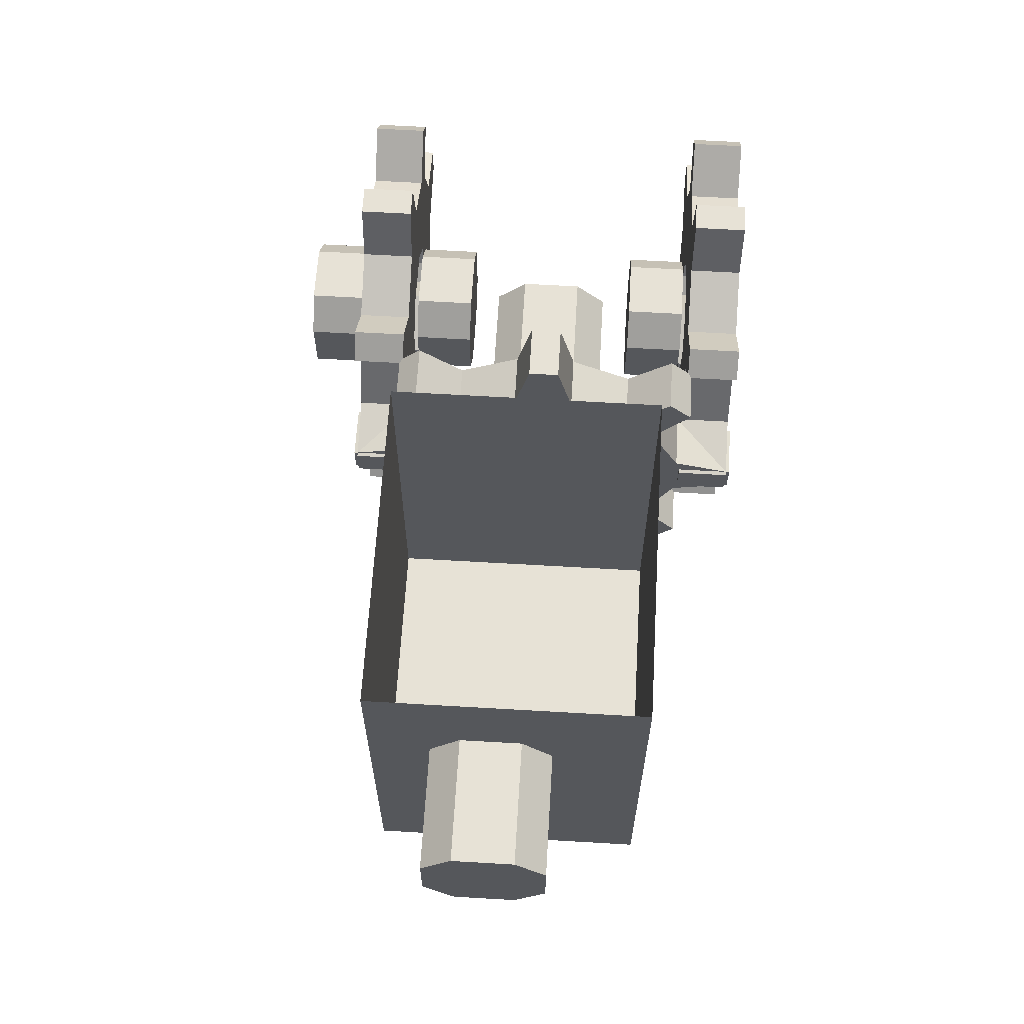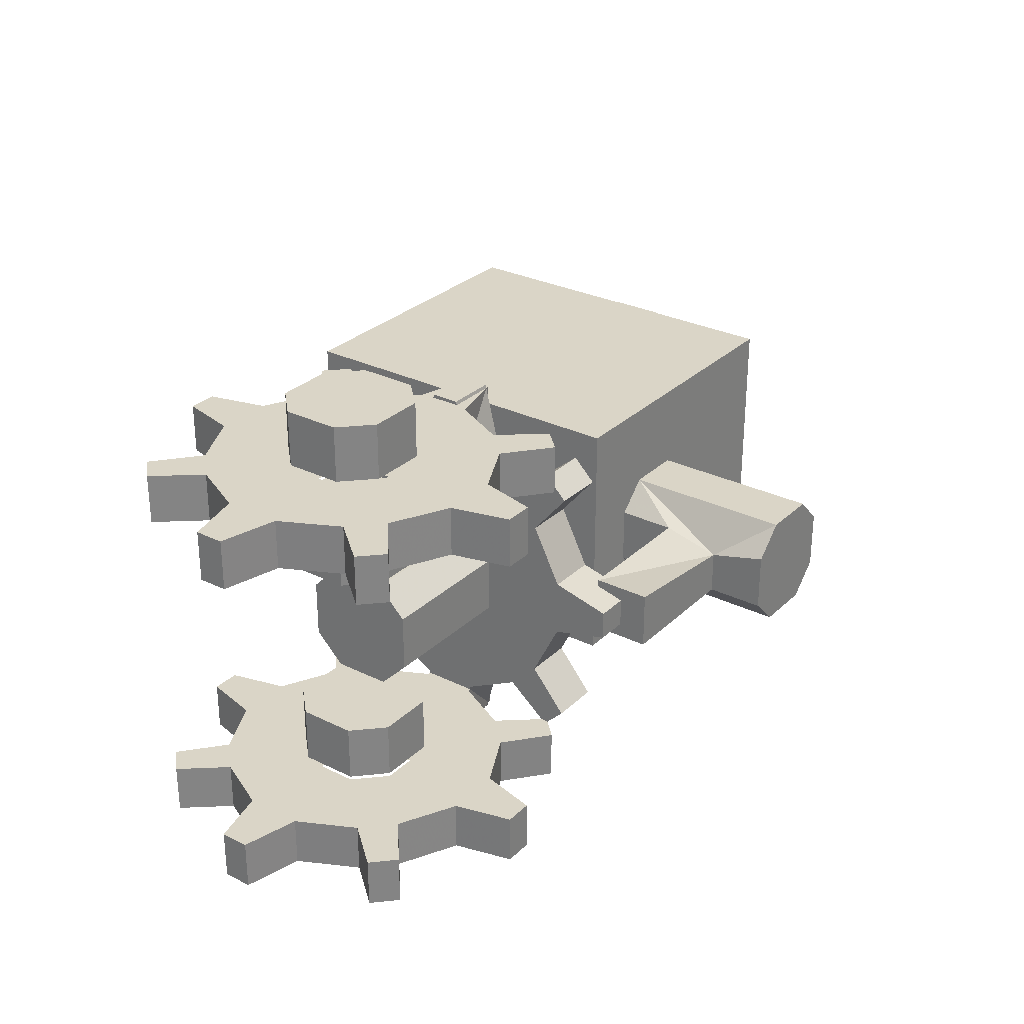
<metadata>
{"format":"obj","ext":"obj","renderer":"f3d","projection":"perspective","resolution":1024,"background":"white","views":[{"elev":63.5,"azim":93.4,"up":"+Y"},{"elev":29.0,"azim":-53.8,"up":"+Z"}]}
</metadata>
<code>
v -0.3125 -0.3125 0.2578
v -0.2188 -0.2344 0.2578
v -0.1719 -0.2812 0.2578
v -0.25 -0.375 0.2578
v -0.375 -0.5 0.2578
v -0.4375 -0.4375 0.2578
v -0.4375 -0.25 0.2578
v -0.4375 -0.25 0.3672
v -0.3125 -0.3125 0.3672
v -0.2188 -0.2344 0.3672
v -0.1719 -0.2812 0.3672
v -0.25 -0.375 0.3672
v -0.1875 -0.5 0.2578
v -0.1875 -0.625 0.2578
v -0.375 -0.625 0.2578
v -0.25 -0.75 0.2578
v -0.4375 -0.6875 0.2578
v -0.3125 -0.8125 0.2578
v -0.4375 -0.875 0.2578
v -0.5625 -0.875 0.2578
v -0.5625 -0.6875 0.2578
v -0.6875 -0.8125 0.2578
v -0.625 -0.625 0.2578
v -0.75 -0.75 0.2578
v -0.8125 -0.625 0.2578
v -0.8125 -0.5 0.2578
v -0.625 -0.5 0.2578
v -0.75 -0.375 0.2578
v -0.5625 -0.4375 0.2578
v -0.6875 -0.3125 0.2578
v -0.5625 -0.25 0.2578
v -0.0625 -0.5312 0.2578
v -0.0625 -0.5938 0.2578
v -0.1875 -0.625 0.3672
v -0.25 -0.75 0.3672
v -0.1719 -0.8438 0.3672
v -0.1719 -0.8438 0.2578
v -0.2188 -0.8906 0.2578
v -0.3125 -0.8125 0.3672
v -0.4375 -0.875 0.3672
v -0.4688 -1 0.3672
v -0.4688 -1 0.2578
v -0.5312 -1 0.2578
v -0.5625 -0.875 0.3672
v -0.6875 -0.8125 0.3672
v -0.7812 -0.8906 0.3672
v -0.7812 -0.8906 0.2578
v -0.8281 -0.8438 0.2578
v -0.75 -0.75 0.3672
v -0.8125 -0.625 0.3672
v -0.9375 -0.5938 0.3672
v -0.9375 -0.5938 0.2578
v -0.9375 -0.5312 0.2578
v -0.8125 -0.5 0.3672
v -0.75 -0.375 0.3672
v -0.8281 -0.2812 0.3672
v -0.8281 -0.2812 0.2578
v -0.7812 -0.2344 0.2578
v -0.6875 -0.3125 0.3672
v -0.5625 -0.25 0.3672
v -0.5312 -0.125 0.3672
v -0.5312 -0.125 0.2578
v -0.4688 -0.125 0.2578
v -0.4688 -0.125 0.3672
v -0.4375 -0.4375 0.3672
v -0.0625 -0.5938 0.3672
v -0.0625 -0.5312 0.3672
v -0.1875 -0.5 0.3672
v -0.375 -0.625 0.3672
v -0.2188 -0.8906 0.3672
v -0.5312 -1 0.3672
v -0.5625 -0.6875 0.3672
v -0.8281 -0.8438 0.3672
v -0.9375 -0.5312 0.3672
v -0.625 -0.5 0.3672
v -0.7812 -0.2344 0.3672
v -0.625 -0.625 0.3672
v -0.5625 -0.4375 0.3672
v -0.375 -0.5 0.3672
v -0.4375 -0.6875 0.3672
v -0.1797 -0.3125 -0.25
v -0.1797 -0.2344 -0.3438
v -0.1797 -0.2812 -0.3906
v -0.1797 -0.375 -0.3125
v -0.1797 -0.5 -0.1875
v -0.1797 -0.4375 -0.125
v -0.1797 -0.25 -0.125
v -0.07031 -0.25 -0.125
v -0.07031 -0.3125 -0.25
v -0.07031 -0.2344 -0.3438
v -0.07031 -0.2812 -0.3906
v -0.07031 -0.375 -0.3125
v -0.1797 -0.5 -0.375
v -0.1797 -0.625 -0.375
v -0.1797 -0.625 -0.1875
v -0.1797 -0.75 -0.3125
v -0.1797 -0.6875 -0.125
v -0.1797 -0.8125 -0.25
v -0.1797 -0.875 -0.125
v -0.1797 -0.875 0
v -0.1797 -0.6875 0
v -0.1797 -0.8125 0.125
v -0.1797 -0.625 0.0625
v -0.1797 -0.75 0.1875
v -0.1797 -0.625 0.25
v -0.1797 -0.5 0.25
v -0.1797 -0.5 0.0625
v -0.1797 -0.375 0.1875
v -0.1797 -0.4375 0
v -0.1797 -0.3125 0.125
v -0.1797 -0.25 0
v -0.1797 -0.5312 -0.5
v -0.1797 -0.5938 -0.5
v -0.07031 -0.625 -0.375
v -0.07031 -0.75 -0.3125
v -0.07031 -0.8438 -0.3906
v -0.1797 -0.8438 -0.3906
v -0.1797 -0.8906 -0.3438
v -0.07031 -0.8125 -0.25
v -0.07031 -0.875 -0.125
v -0.07031 -1 -0.09375
v -0.1797 -1 -0.09375
v -0.1797 -1 -0.03125
v -0.07031 -0.875 0
v -0.07031 -0.8125 0.125
v -0.07031 -0.8906 0.2188
v -0.1797 -0.8906 0.2188
v -0.1797 -0.8438 0.2656
v -0.07031 -0.75 0.1875
v -0.07031 -0.625 0.25
v -0.07031 -0.5938 0.375
v -0.1797 -0.5938 0.375
v -0.1797 -0.5312 0.375
v -0.07031 -0.5 0.25
v -0.07031 -0.375 0.1875
v -0.07031 -0.2812 0.2656
v -0.1797 -0.2812 0.2656
v -0.1797 -0.2344 0.2188
v -0.07031 -0.3125 0.125
v -0.07031 -0.25 0
v -0.07031 -0.125 -0.03125
v -0.1797 -0.125 -0.03125
v -0.1797 -0.125 -0.09375
v -0.07031 -0.125 -0.09375
v -0.07031 -0.4375 -0.125
v -0.07031 -0.5938 -0.5
v -0.07031 -0.5312 -0.5
v -0.07031 -0.5 -0.375
v -0.07031 -0.625 -0.1875
v -0.07031 -0.8906 -0.3438
v -0.07031 -1 -0.03125
v -0.07031 -0.6875 0
v -0.07031 -0.8438 0.2656
v -0.07031 -0.5312 0.375
v -0.07031 -0.5 0.0625
v -0.07031 -0.2344 0.2188
v -0.07031 -0.625 0.0625
v -0.07031 -0.4375 0
v -0.07031 -0.5 -0.1875
v -0.07031 -0.6875 -0.125
v -0.375 -0.625 0.25
v -0.375 -0.5 0.25
v -0.4375 -0.4375 0.25
v -0.5625 -0.4375 0.25
v -0.625 -0.5 0.25
v -0.625 -0.625 0.25
v -0.5625 -0.6875 0.25
v -0.4375 -0.6875 0.25
v -0.4375 -0.6875 0.125
v -0.375 -0.625 0.125
v -0.375 -0.5 0.125
v -0.4375 -0.4375 0.125
v -0.5625 -0.4375 0.125
v -0.625 -0.5 0.125
v -0.625 -0.625 0.125
v -0.5625 -0.6875 0.125
v -0.5625 -0.6875 0.5
v -0.4375 -0.6875 0.5
v -0.375 -0.625 0.5
v -0.375 -0.5 0.5
v -0.4375 -0.4375 0.5
v -0.5625 -0.4375 0.5
v -0.625 -0.5 0.5
v -0.625 -0.625 0.5
v -0.625 -0.625 0.375
v -0.5625 -0.6875 0.375
v -0.4375 -0.6875 0.375
v -0.375 -0.625 0.375
v -0.375 -0.5 0.375
v -0.4375 -0.4375 0.375
v -0.5625 -0.4375 0.375
v -0.625 -0.5 0.375
v -0.5 -0.6875 -0.125
v -0.5 -0.6875 0
v -0.5 -0.625 0.0625
v -0.5 -0.5 0.0625
v -0.5 -0.4375 0
v -0.5 -0.4375 -0.125
v -0.5 -0.5 -0.1875
v -0.5 -0.625 -0.1875
v -0.1875 -0.625 -0.1875
v -0.1875 -0.6875 -0.125
v -0.1875 -0.6875 0
v -0.1875 -0.625 0.0625
v -0.1875 -0.5 0.0625
v -0.1875 -0.4375 0
v -0.1875 -0.4375 -0.125
v -0.1875 -0.5 -0.1875
v 1 -0.375 -0.125
v 1 -0.25 -0.125
v 1 -0.1875 -0.0625
v 1 -0.1875 0.0625
v 1 -0.25 0.125
v 1 -0.375 0.125
v 1 -0.4375 0.0625
v 1 -0.4375 -0.0625
v 0.75 -0.4375 -0.0625
v 0.75 -0.375 -0.125
v 0.75 -0.25 -0.125
v 0.75 -0.1875 -0.0625
v 0.75 -0.1875 0.0625
v 0.75 -0.25 0.125
v 0.75 -0.375 0.125
v 0.75 -0.4375 0.0625
v -0.0625 -0.625 0.0625
v -0.0625 -0.5 0.0625
v -0.0625 -0.4375 0
v -0.0625 -0.4375 -0.125
v -0.0625 -0.5 -0.1875
v -0.0625 -0.625 -0.1875
v -0.0625 -0.6875 -0.125
v -0.0625 -0.6875 0
v 0.0625 -0.6875 0
v 0.0625 -0.625 0.0625
v 0.0625 -0.5 0.0625
v 0.0625 -0.4375 0
v 0.0625 -0.4375 -0.125
v 0.0625 -0.5 -0.1875
v 0.0625 -0.625 -0.1875
v 0.0625 -0.6875 -0.125
v 0.0625 -0.8125 0.25
v 0.0625 -0.8125 -0.3125
v 0.125 -0.8125 -0.25
v 0.125 -0.8125 0.1875
v 0.75 -0.8125 0.25
v 0.125 -0.75 0.25
v 0.0625 0 0.25
v 0.0625 0 0.125
v 0.0625 -0.75 0.125
v 0.0625 -0.75 -0.25
v 0.0625 0 -0.3125
v 0.125 0 -0.3125
v 0.125 -0.75 -0.3125
v 0.6875 -0.75 -0.3125
v 0.75 -0.8125 -0.3125
v 0.6875 -0.8125 -0.25
v 0.6875 -0.8125 0.1875
v 0.75 -0.75 0.1875
v 0.75 0 0.25
v 0.6875 0 0.25
v 0.6875 -0.75 0.25
v 0.125 0 0.25
v 0.75 0 0.1875
v 0.75 0 -0.25
v 0.75 -0.75 -0.25
v 0.75 0 -0.3125
v 0.6875 0 -0.3125
v 0.0625 0 -0.25
v 0.1875 -1.188 0
v 0.1875 -1.188 -0.125
v 0.25 -1.188 -0.1875
v 0.375 -1.188 -0.1875
v 0.4375 -1.188 -0.125
v 0.4375 -1.188 0
v 0.375 -1.188 0.0625
v 0.25 -1.188 0.0625
v 0.1875 -1.062 -0.03125
v 0.1875 -1.062 -0.125
v 0.1875 -0.9375 -0.125
v 0.25 -0.8125 -0.1875
v 0.375 -0.8125 -0.1875
v 0.4375 -0.8125 -0.125
v 0.4375 -0.8125 0
v 0.375 -0.8125 0.0625
v 0.25 -0.8125 0.0625
v 0.1875 -0.9375 0
v -0.1094 -0.9375 0
v -0.1094 -1.062 0
v -0.1094 -1.062 -0.125
v -0.1094 -0.9375 -0.125
v 0.1875 -0.8125 0
v 0.1875 -0.8125 -0.125
v -0.6875 -0.3125 -0.3828
v -0.7812 -0.2344 -0.3828
v -0.8281 -0.2812 -0.3828
v -0.75 -0.375 -0.3828
v -0.625 -0.5 -0.3828
v -0.5625 -0.4375 -0.3828
v -0.5625 -0.25 -0.3828
v -0.5625 -0.25 -0.4922
v -0.6875 -0.3125 -0.4922
v -0.7812 -0.2344 -0.4922
v -0.8281 -0.2812 -0.4922
v -0.75 -0.375 -0.4922
v -0.8125 -0.5 -0.3828
v -0.8125 -0.625 -0.3828
v -0.625 -0.625 -0.3828
v -0.75 -0.75 -0.3828
v -0.5625 -0.6875 -0.3828
v -0.6875 -0.8125 -0.3828
v -0.5625 -0.875 -0.3828
v -0.4375 -0.875 -0.3828
v -0.4375 -0.6875 -0.3828
v -0.3125 -0.8125 -0.3828
v -0.375 -0.625 -0.3828
v -0.25 -0.75 -0.3828
v -0.1875 -0.625 -0.3828
v -0.1875 -0.5 -0.3828
v -0.375 -0.5 -0.3828
v -0.25 -0.375 -0.3828
v -0.4375 -0.4375 -0.3828
v -0.3125 -0.3125 -0.3828
v -0.4375 -0.25 -0.3828
v -0.9375 -0.5312 -0.3828
v -0.9375 -0.5938 -0.3828
v -0.8125 -0.625 -0.4922
v -0.75 -0.75 -0.4922
v -0.8281 -0.8438 -0.4922
v -0.8281 -0.8438 -0.3828
v -0.7812 -0.8906 -0.3828
v -0.6875 -0.8125 -0.4922
v -0.5625 -0.875 -0.4922
v -0.5312 -1 -0.4922
v -0.5312 -1 -0.3828
v -0.4688 -1 -0.3828
v -0.4375 -0.875 -0.4922
v -0.3125 -0.8125 -0.4922
v -0.2188 -0.8906 -0.4922
v -0.2188 -0.8906 -0.3828
v -0.1719 -0.8438 -0.3828
v -0.25 -0.75 -0.4922
v -0.1875 -0.625 -0.4922
v -0.0625 -0.5938 -0.4922
v -0.0625 -0.5938 -0.3828
v -0.0625 -0.5312 -0.3828
v -0.1875 -0.5 -0.4922
v -0.25 -0.375 -0.4922
v -0.1719 -0.2812 -0.4922
v -0.1719 -0.2812 -0.3828
v -0.2188 -0.2344 -0.3828
v -0.3125 -0.3125 -0.4922
v -0.4375 -0.25 -0.4922
v -0.4688 -0.125 -0.4922
v -0.4688 -0.125 -0.3828
v -0.5312 -0.125 -0.3828
v -0.5312 -0.125 -0.4922
v -0.5625 -0.4375 -0.4922
v -0.9375 -0.5938 -0.4922
v -0.9375 -0.5312 -0.4922
v -0.8125 -0.5 -0.4922
v -0.625 -0.625 -0.4922
v -0.7812 -0.8906 -0.4922
v -0.4688 -1 -0.4922
v -0.4375 -0.6875 -0.4922
v -0.1719 -0.8438 -0.4922
v -0.0625 -0.5312 -0.4922
v -0.375 -0.5 -0.4922
v -0.2188 -0.2344 -0.4922
v -0.375 -0.625 -0.4922
v -0.4375 -0.4375 -0.4922
v -0.625 -0.5 -0.4922
v -0.5625 -0.6875 -0.4922
v -0.625 -0.625 -0.375
v -0.625 -0.5 -0.375
v -0.5625 -0.4375 -0.375
v -0.4375 -0.4375 -0.375
v -0.375 -0.5 -0.375
v -0.375 -0.625 -0.375
v -0.4375 -0.6875 -0.375
v -0.5625 -0.6875 -0.375
v -0.5625 -0.6875 -0.25
v -0.625 -0.625 -0.25
v -0.625 -0.5 -0.25
v -0.5625 -0.4375 -0.25
v -0.4375 -0.4375 -0.25
v -0.375 -0.5 -0.25
v -0.375 -0.625 -0.25
v -0.4375 -0.6875 -0.25
f 1 2 3
f 1 3 4
f 1 4 5
f 1 5 6
f 1 6 7
f 1 7 8
f 1 8 9
f 1 9 10
f 1 10 2
f 2 10 3
f 3 10 11
f 3 11 12
f 3 12 4
f 4 12 13
f 4 13 5
f 5 13 14
f 5 14 15
f 15 14 16
f 15 16 17
f 17 16 18
f 17 18 19
f 17 19 20
f 17 20 21
f 21 20 22
f 21 22 23
f 23 22 24
f 23 24 25
f 23 25 26
f 23 26 27
f 27 26 28
f 27 28 29
f 29 28 30
f 29 30 31
f 29 31 7
f 29 7 6
f 13 32 33
f 13 33 14
f 14 33 34
f 14 34 16
f 16 34 35
f 16 35 36
f 16 36 37
f 16 37 38
f 16 38 18
f 18 38 39
f 18 39 19
f 19 39 40
f 19 40 41
f 19 41 42
f 19 42 43
f 19 43 20
f 20 43 44
f 20 44 22
f 22 44 45
f 22 45 46
f 22 46 47
f 22 47 48
f 22 48 24
f 24 48 49
f 24 49 25
f 25 49 50
f 25 50 51
f 25 51 52
f 25 52 53
f 25 53 26
f 26 53 54
f 26 54 28
f 28 54 55
f 28 55 56
f 28 56 57
f 28 57 58
f 28 58 30
f 30 58 59
f 30 59 31
f 31 59 60
f 31 60 61
f 31 61 62
f 31 62 63
f 31 63 7
f 7 63 8
f 8 63 64
f 8 64 61
f 8 61 60
f 8 60 65
f 8 65 9
f 9 65 12
f 9 12 10
f 10 12 11
f 34 66 67
f 34 67 68
f 34 68 69
f 34 69 35
f 35 69 39
f 35 39 36
f 36 39 70
f 36 70 38
f 36 38 37
f 44 71 41
f 44 41 40
f 44 40 72
f 44 72 45
f 45 72 49
f 45 49 46
f 46 49 73
f 46 73 48
f 46 48 47
f 54 74 51
f 54 51 50
f 54 50 75
f 54 75 55
f 55 75 59
f 55 59 56
f 56 59 76
f 56 76 58
f 56 58 57
f 49 72 77
f 49 77 50
f 50 77 75
f 59 75 78
f 59 78 60
f 60 78 65
f 12 65 79
f 12 79 68
f 12 68 13
f 13 68 67
f 13 67 32
f 32 67 66
f 32 66 33
f 33 66 34
f 68 79 69
f 39 69 80
f 39 80 40
f 40 80 72
f 38 70 39
f 42 41 71
f 42 71 43
f 43 71 44
f 48 73 49
f 52 51 74
f 52 74 53
f 53 74 54
f 58 76 59
f 62 61 64
f 62 64 63
f 81 82 83
f 81 83 84
f 81 84 85
f 81 85 86
f 81 86 87
f 81 87 88
f 81 88 89
f 81 89 90
f 81 90 82
f 82 90 83
f 83 90 91
f 83 91 92
f 83 92 84
f 84 92 93
f 84 93 85
f 85 93 94
f 85 94 95
f 95 94 96
f 95 96 97
f 97 96 98
f 97 98 99
f 97 99 100
f 97 100 101
f 101 100 102
f 101 102 103
f 103 102 104
f 103 104 105
f 103 105 106
f 103 106 107
f 107 106 108
f 107 108 109
f 109 108 110
f 109 110 111
f 109 111 87
f 109 87 86
f 93 112 113
f 93 113 94
f 94 113 114
f 94 114 96
f 96 114 115
f 96 115 116
f 96 116 117
f 96 117 118
f 96 118 98
f 98 118 119
f 98 119 99
f 99 119 120
f 99 120 121
f 99 121 122
f 99 122 123
f 99 123 100
f 100 123 124
f 100 124 102
f 102 124 125
f 102 125 126
f 102 126 127
f 102 127 128
f 102 128 104
f 104 128 129
f 104 129 105
f 105 129 130
f 105 130 131
f 105 131 132
f 105 132 133
f 105 133 106
f 106 133 134
f 106 134 108
f 108 134 135
f 108 135 136
f 108 136 137
f 108 137 138
f 108 138 110
f 110 138 139
f 110 139 111
f 111 139 140
f 111 140 141
f 111 141 142
f 111 142 143
f 111 143 87
f 87 143 88
f 88 143 144
f 88 144 141
f 88 141 140
f 88 140 145
f 88 145 89
f 89 145 92
f 89 92 90
f 90 92 91
f 114 146 147
f 114 147 148
f 114 148 149
f 114 149 115
f 115 149 119
f 115 119 116
f 116 119 150
f 116 150 118
f 116 118 117
f 124 151 121
f 124 121 120
f 124 120 152
f 124 152 125
f 125 152 129
f 125 129 126
f 126 129 153
f 126 153 128
f 126 128 127
f 134 154 131
f 134 131 130
f 134 130 155
f 134 155 135
f 135 155 139
f 135 139 136
f 136 139 156
f 136 156 138
f 136 138 137
f 129 152 157
f 129 157 130
f 130 157 155
f 139 155 158
f 139 158 140
f 140 158 145
f 92 145 159
f 92 159 148
f 92 148 93
f 93 148 147
f 93 147 112
f 112 147 146
f 112 146 113
f 113 146 114
f 148 159 149
f 119 149 160
f 119 160 120
f 120 160 152
f 118 150 119
f 122 121 151
f 122 151 123
f 123 151 124
f 128 153 129
f 132 131 154
f 132 154 133
f 133 154 134
f 138 156 139
f 142 141 144
f 142 144 143
f 293 294 295
f 293 295 296
f 293 296 297
f 293 297 298
f 293 298 299
f 293 299 300
f 293 300 301
f 293 301 302
f 293 302 294
f 294 302 295
f 295 302 303
f 295 303 304
f 295 304 296
f 296 304 305
f 296 305 297
f 297 305 306
f 297 306 307
f 307 306 308
f 307 308 309
f 309 308 310
f 309 310 311
f 309 311 312
f 309 312 313
f 313 312 314
f 313 314 315
f 315 314 316
f 315 316 317
f 315 317 318
f 315 318 319
f 319 318 320
f 319 320 321
f 321 320 322
f 321 322 323
f 321 323 299
f 321 299 298
f 305 324 325
f 305 325 306
f 306 325 326
f 306 326 308
f 308 326 327
f 308 327 328
f 308 328 329
f 308 329 330
f 308 330 310
f 310 330 331
f 310 331 311
f 311 331 332
f 311 332 333
f 311 333 334
f 311 334 335
f 311 335 312
f 312 335 336
f 312 336 314
f 314 336 337
f 314 337 338
f 314 338 339
f 314 339 340
f 314 340 316
f 316 340 341
f 316 341 317
f 317 341 342
f 317 342 343
f 317 343 344
f 317 344 345
f 317 345 318
f 318 345 346
f 318 346 320
f 320 346 347
f 320 347 348
f 320 348 349
f 320 349 350
f 320 350 322
f 322 350 351
f 322 351 323
f 323 351 352
f 323 352 353
f 323 353 354
f 323 354 355
f 323 355 299
f 299 355 300
f 300 355 356
f 300 356 353
f 300 353 352
f 300 352 357
f 300 357 301
f 301 357 304
f 301 304 302
f 302 304 303
f 326 358 359
f 326 359 360
f 326 360 361
f 326 361 327
f 327 361 331
f 327 331 328
f 328 331 362
f 328 362 330
f 328 330 329
f 336 363 333
f 336 333 332
f 336 332 364
f 336 364 337
f 337 364 341
f 337 341 338
f 338 341 365
f 338 365 340
f 338 340 339
f 346 366 343
f 346 343 342
f 346 342 367
f 346 367 347
f 347 367 351
f 347 351 348
f 348 351 368
f 348 368 350
f 348 350 349
f 341 364 369
f 341 369 342
f 342 369 367
f 351 367 370
f 351 370 352
f 352 370 357
f 304 357 371
f 304 371 360
f 304 360 305
f 305 360 359
f 305 359 324
f 324 359 358
f 324 358 325
f 325 358 326
f 360 371 361
f 331 361 372
f 331 372 332
f 332 372 364
f 330 362 331
f 334 333 363
f 334 363 335
f 335 363 336
f 340 365 341
f 344 343 366
f 344 366 345
f 345 366 346
f 350 368 351
f 354 353 356
f 354 356 355
f 161 162 163
f 161 163 164
f 161 164 165
f 161 165 166
f 161 166 167
f 161 167 168
f 161 168 169
f 161 169 170
f 161 170 162
f 162 170 171
f 162 171 163
f 163 171 172
f 163 172 164
f 164 172 173
f 164 173 165
f 165 173 174
f 165 174 166
f 166 174 175
f 166 175 167
f 167 175 176
f 167 176 168
f 168 176 169
f 169 176 175
f 169 175 174
f 169 174 173
f 169 173 172
f 169 172 171
f 169 171 170
f 177 178 179
f 177 179 180
f 177 180 181
f 177 181 182
f 177 182 183
f 177 183 184
f 177 184 185
f 177 185 186
f 177 186 178
f 178 186 187
f 178 187 179
f 179 187 188
f 179 188 180
f 180 188 189
f 180 189 181
f 181 189 190
f 181 190 182
f 182 190 191
f 182 191 183
f 183 191 192
f 183 192 184
f 184 192 185
f 193 194 195
f 193 195 196
f 193 196 197
f 193 197 198
f 193 198 199
f 193 199 200
f 193 200 201
f 193 201 202
f 193 202 194
f 194 202 203
f 194 203 195
f 195 203 204
f 195 204 196
f 196 204 205
f 196 205 197
f 197 205 206
f 197 206 198
f 198 206 207
f 198 207 199
f 199 207 208
f 199 208 200
f 200 208 201
f 209 210 211
f 209 211 212
f 209 212 213
f 209 213 214
f 209 214 215
f 209 215 216
f 209 216 217
f 209 217 218
f 209 218 210
f 210 218 219
f 210 219 211
f 211 219 220
f 211 220 212
f 212 220 221
f 212 221 213
f 213 221 222
f 213 222 214
f 214 222 223
f 214 223 215
f 215 223 224
f 215 224 216
f 216 224 217
f 217 224 223
f 217 223 222
f 217 222 221
f 217 221 220
f 217 220 219
f 217 219 218
f 225 226 227
f 225 227 228
f 225 228 229
f 225 229 230
f 225 230 231
f 225 231 232
f 225 232 233
f 225 233 234
f 225 234 226
f 226 234 235
f 226 235 227
f 227 235 236
f 227 236 228
f 228 236 237
f 228 237 229
f 229 237 238
f 229 238 230
f 230 238 239
f 230 239 231
f 231 239 240
f 231 240 232
f 232 240 233
f 233 240 239
f 233 239 238
f 233 238 237
f 233 237 236
f 233 236 235
f 233 235 234
f 241 242 243
f 241 243 244
f 241 244 245
f 241 245 246
f 241 246 247
f 241 247 248
f 241 248 249
f 241 249 250
f 241 250 242
f 242 250 251
f 242 251 252
f 242 252 253
f 242 253 254
f 242 254 255
f 242 255 243
f 243 255 256
f 244 257 245
f 245 257 255
f 245 255 258
f 245 258 259
f 245 259 260
f 245 260 261
f 245 261 246
f 246 262 247
f 255 257 256
f 258 263 259
f 264 265 255
f 264 255 266
f 266 255 254
f 266 254 267
f 258 255 265
f 250 268 251
f 269 270 271
f 269 271 272
f 269 272 273
f 269 273 274
f 269 274 275
f 269 275 276
f 269 276 277
f 269 277 270
f 270 277 278
f 270 278 271
f 271 278 279
f 271 279 280
f 271 280 272
f 272 280 281
f 272 281 273
f 273 281 282
f 273 282 274
f 274 282 283
f 274 283 275
f 275 283 284
f 275 284 276
f 276 284 285
f 276 285 277
f 277 285 286
f 279 286 291
f 279 291 292
f 279 292 280
f 291 286 285
f 373 374 375
f 373 375 376
f 373 376 377
f 373 377 378
f 373 378 379
f 373 379 380
f 373 380 381
f 373 381 382
f 373 382 374
f 374 382 383
f 374 383 375
f 375 383 384
f 375 384 376
f 376 384 385
f 376 385 377
f 377 385 386
f 377 386 378
f 378 386 387
f 378 387 379
f 379 387 388
f 379 388 380
f 380 388 381
f 381 388 387
f 381 387 386
f 381 386 385
f 381 385 384
f 381 384 383
f 381 383 382
f 243 256 257
f 243 257 244
f 246 261 260
f 246 260 262
f 263 258 264
f 264 258 265
f 267 254 252
f 252 254 253
f 268 250 248
f 248 250 249
f 277 286 287
f 277 287 288
f 277 288 278
f 278 288 289
f 278 289 279
f 279 289 290
f 279 290 286
f 290 287 286
f 287 290 288
f 288 290 289

</code>
